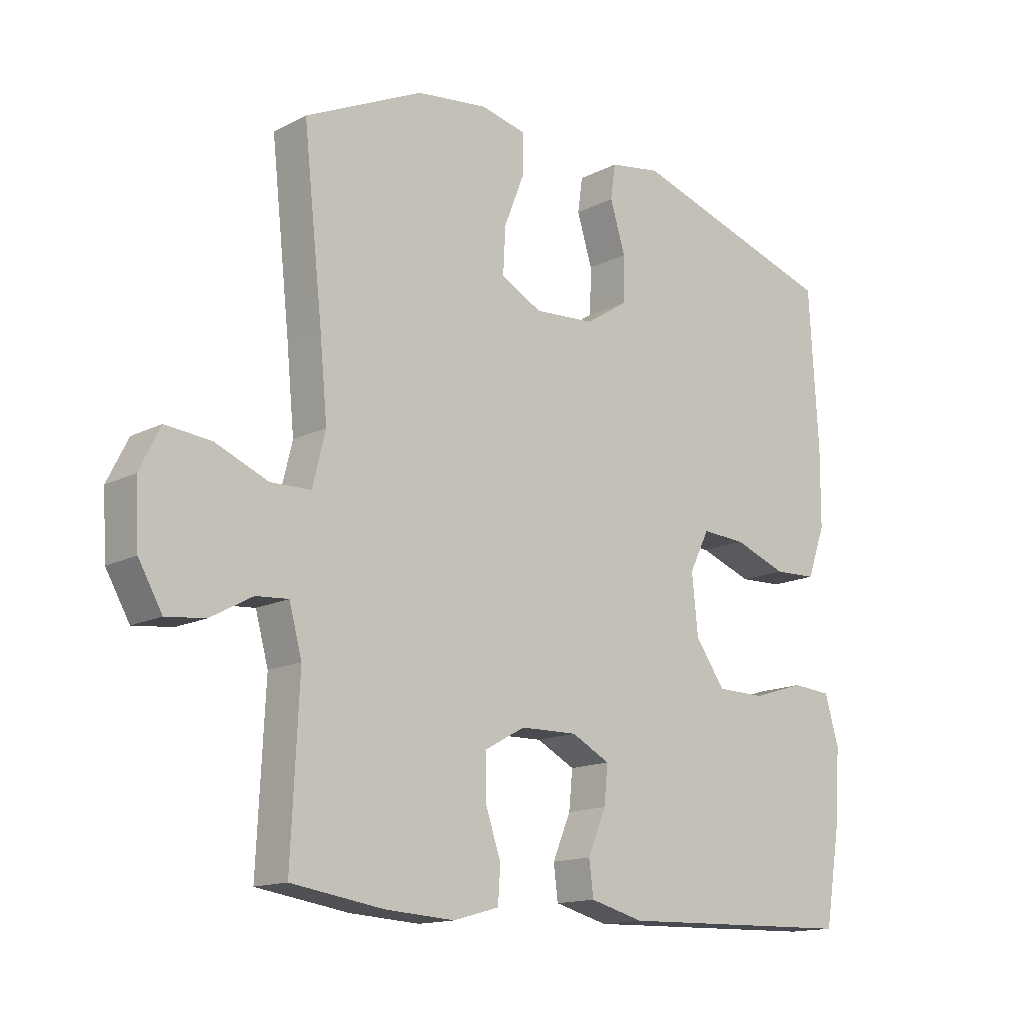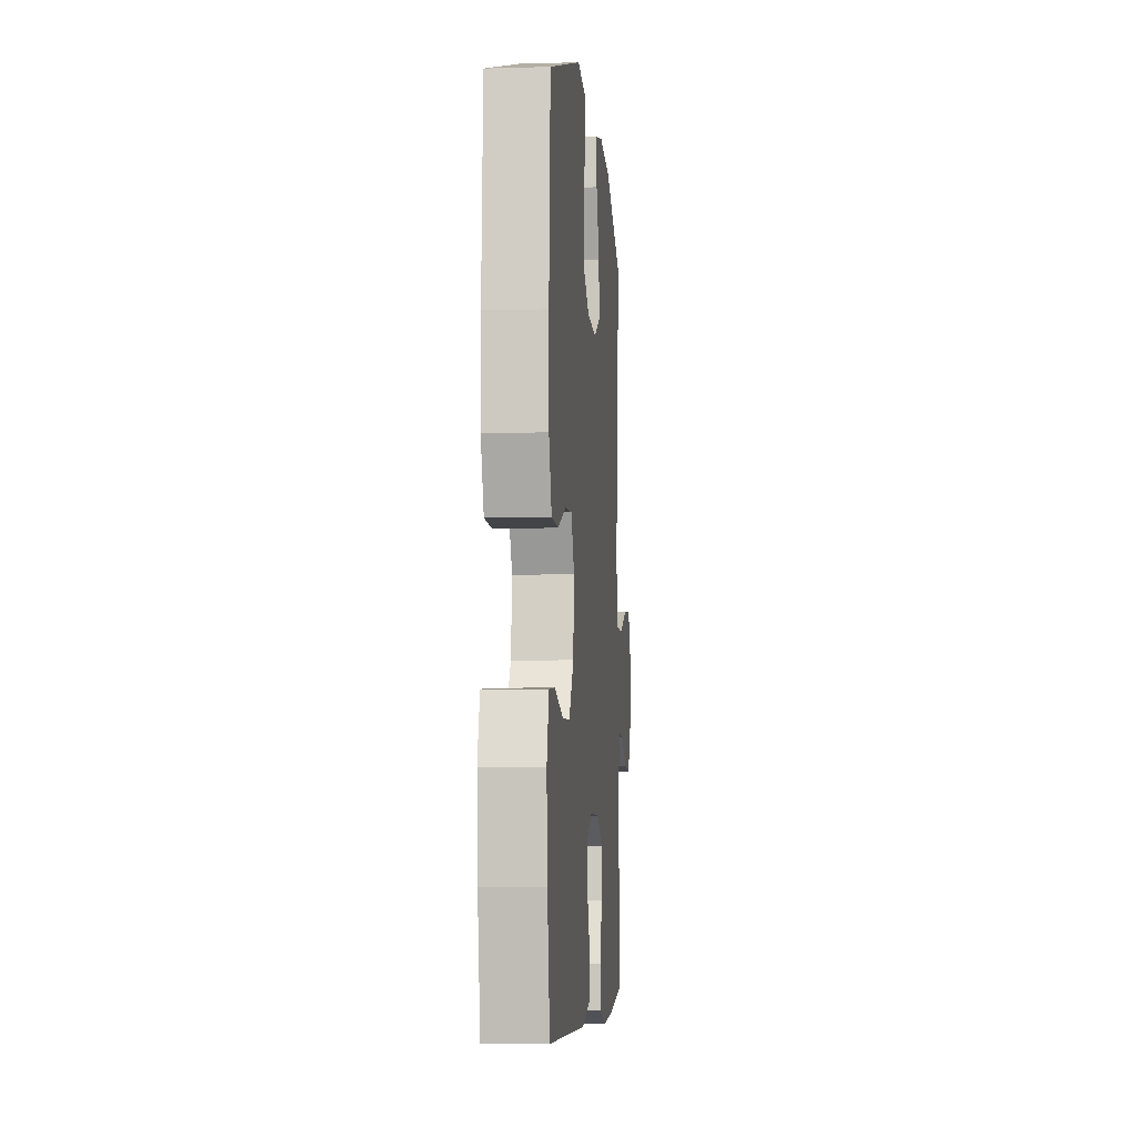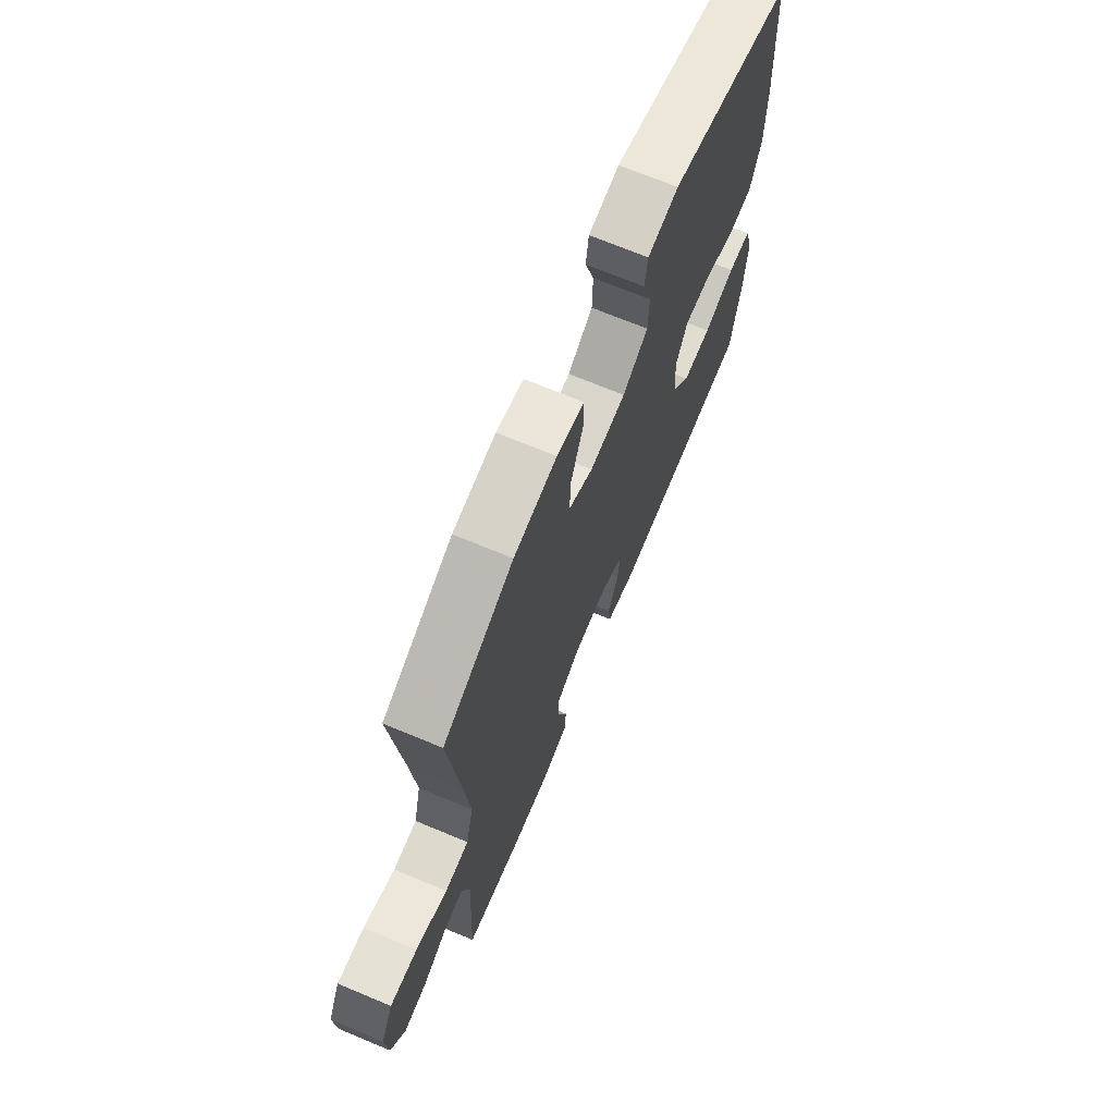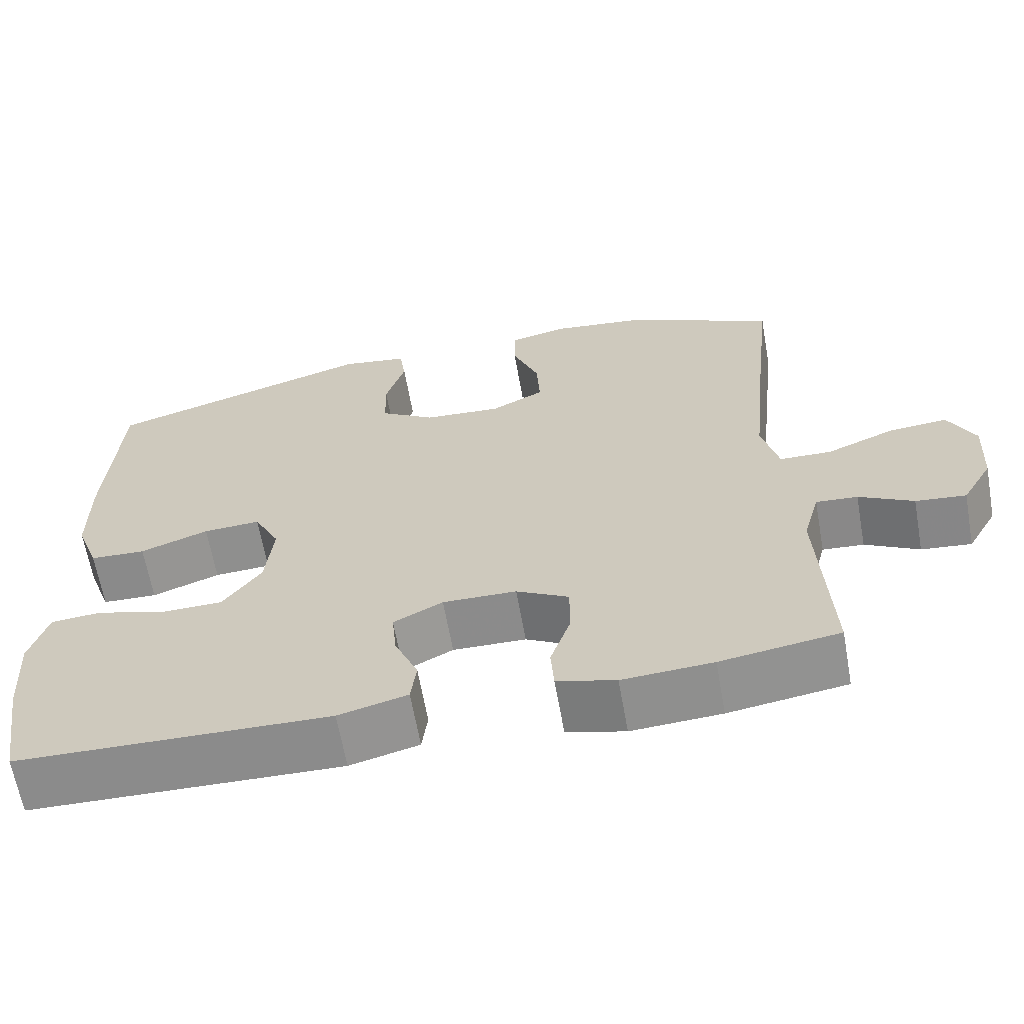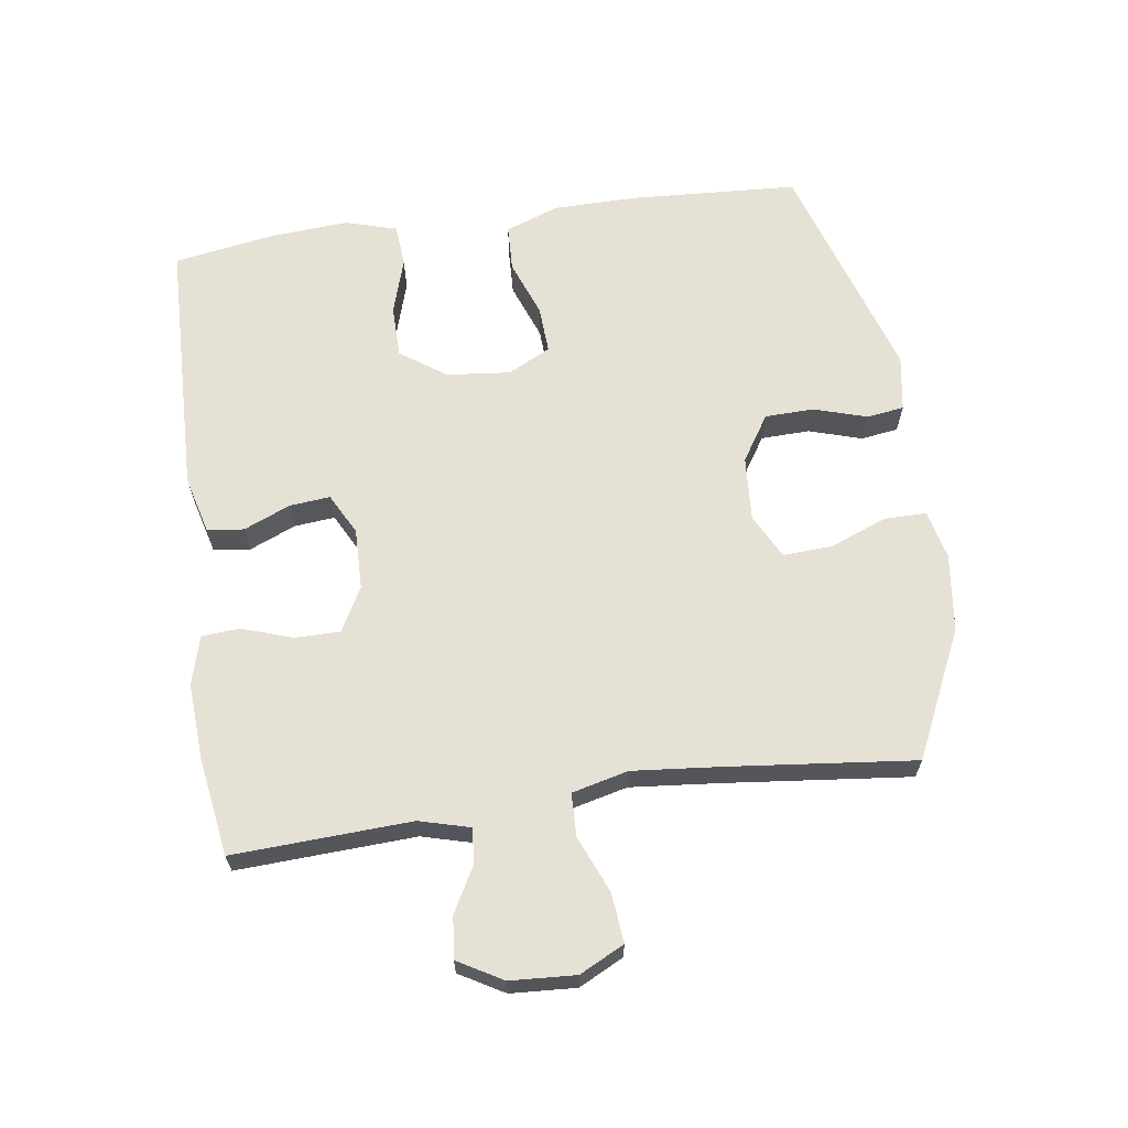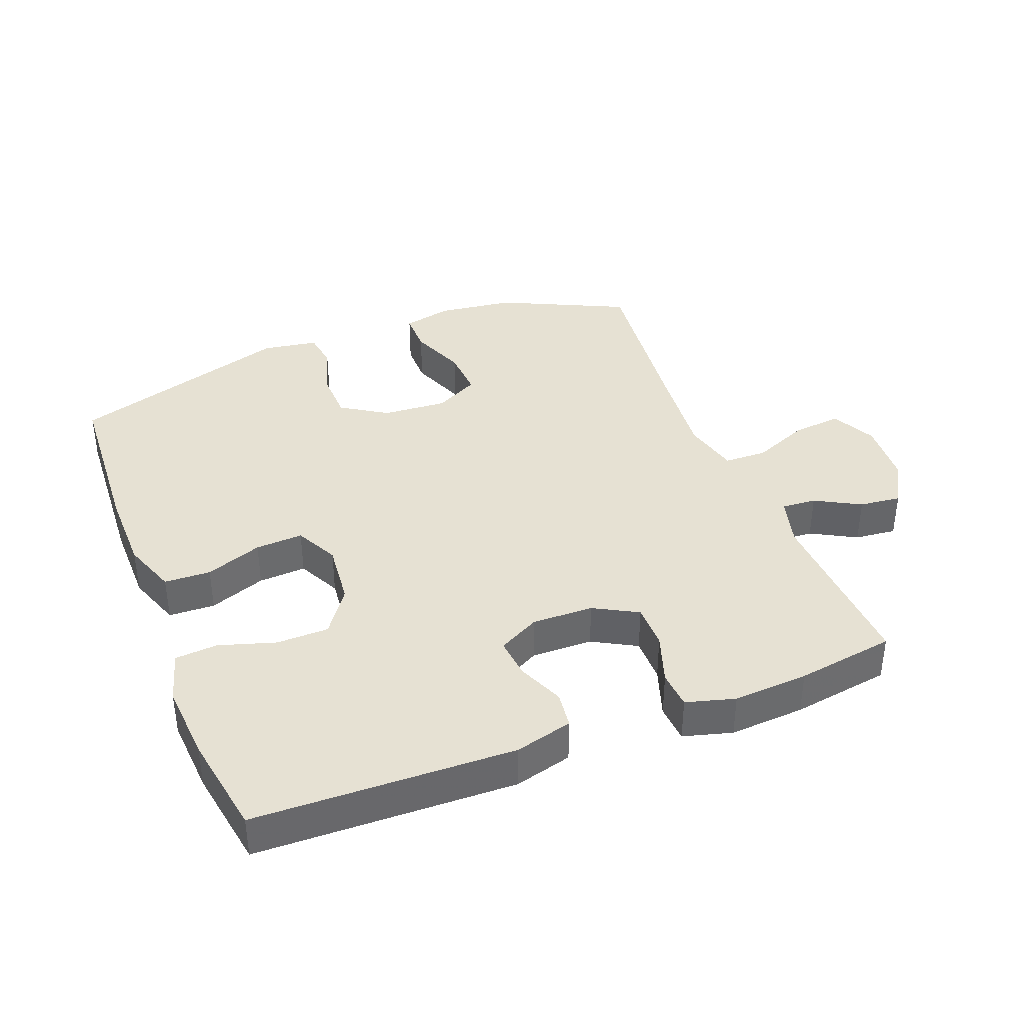
<metadata>
{"format":"obj","ext":"obj","renderer":"f3d","projection":"perspective","resolution":1024,"background":"white","views":[{"elev":-14.6,"azim":-42.3,"up":"+Z"},{"elev":-5.8,"azim":95.1,"up":"+Z"},{"elev":70.1,"azim":-67.4,"up":"+Z"},{"elev":-64.3,"azim":-169.9,"up":"+Z"},{"elev":64.7,"azim":-98.2,"up":"+Y"},{"elev":38.6,"azim":158.7,"up":"+Y"}]}
</metadata>
<code>
v -0.5 0.07 0.5
v -0.306 0.07 0.592
v -0.188 0.07 0.607
v -0.113 0.07 0.59
v -0.113 0.07 0.525
v -0.147 0.07 0.439
v -0.151 0.07 0.363
v -0.083 0.07 0.328
v 0.016 0.07 0.335
v 0.086 0.07 0.38
v 0.088 0.07 0.455
v 0.063 0.07 0.536
v 0.071 0.07 0.593
v 0.156 0.07 0.607
v 0.5 0.07 0.5
v 0.515 0.07 0.242
v 0.514 0.07 0.115
v 0.484 0.07 0.032
v 0.413 0.07 0.029
v 0.326 0.07 0.061
v 0.253 0.07 0.065
v 0.22 0.07 -0.001
v 0.23 0.07 -0.098
v 0.279 0.07 -0.167
v 0.359 0.07 -0.168
v 0.446 0.07 -0.141
v 0.511 0.07 -0.146
v 0.534 0.07 -0.225
v 0.526 0.07 -0.344
v 0.5 0.07 -0.5
v 0.102 0.07 -0.511
v 0.014 0.07 -0.488
v 0.007 0.07 -0.432
v 0.037 0.07 -0.361
v 0.043 0.07 -0.299
v -0.02 0.07 -0.266
v -0.114 0.07 -0.268
v -0.181 0.07 -0.305
v -0.181 0.07 -0.374
v -0.155 0.07 -0.451
v -0.159 0.07 -0.509
v -0.234 0.07 -0.53
v -0.349 0.07 -0.523
v -0.5 0.07 -0.5
v -0.487 0.07 -0.228
v -0.508 0.07 -0.151
v -0.561 0.07 -0.155
v -0.63 0.07 -0.193
v -0.694 0.07 -0.2
v -0.733 0.07 -0.132
v -0.739 0.07 -0.032
v -0.705 0.07 0.036
v -0.63 0.07 0.029
v -0.543 0.07 -0.007
v -0.477 0.07 -0.005
v -0.456 0.07 0.081
v -0.469 0.07 0.216
v -0.5 0 0.5
v -0.306 0 0.592
v -0.188 0 0.607
v -0.113 0 0.59
v -0.113 0 0.525
v -0.147 0 0.439
v -0.151 0 0.363
v -0.083 0 0.328
v 0.016 0 0.335
v 0.086 0 0.38
v 0.088 0 0.455
v 0.063 0 0.536
v 0.071 0 0.593
v 0.156 0 0.607
v 0.5 0 0.5
v 0.515 0 0.242
v 0.514 0 0.115
v 0.484 0 0.032
v 0.413 0 0.029
v 0.326 0 0.061
v 0.253 0 0.065
v 0.22 0 -0.001
v 0.23 0 -0.098
v 0.279 0 -0.167
v 0.359 0 -0.168
v 0.446 0 -0.141
v 0.511 0 -0.146
v 0.534 0 -0.225
v 0.526 0 -0.344
v 0.5 0 -0.5
v 0.102 0 -0.511
v 0.014 0 -0.488
v 0.007 0 -0.432
v 0.037 0 -0.361
v 0.043 0 -0.299
v -0.02 0 -0.266
v -0.114 0 -0.268
v -0.181 0 -0.305
v -0.181 0 -0.374
v -0.155 0 -0.451
v -0.159 0 -0.509
v -0.234 0 -0.53
v -0.349 0 -0.523
v -0.5 0 -0.5
v -0.487 0 -0.228
v -0.508 0 -0.151
v -0.561 0 -0.155
v -0.63 0 -0.193
v -0.694 0 -0.2
v -0.733 0 -0.132
v -0.739 0 -0.032
v -0.705 0 0.036
v -0.63 0 0.029
v -0.543 0 -0.007
v -0.477 0 -0.005
v -0.456 0 0.081
v -0.469 0 0.216
f 51 52 53 54
f 51 54 55
f 50 51 55
f 47 48 49 50
f 46 47 50 55
f 45 46 55 56
f 43 44 45 56
f 39 40 41 42
f 38 39 42 43
f 31 32 33 34
f 31 34 35
f 30 31 35
f 29 30 35 36
f 25 26 27 28
f 24 25 28 29
f 17 18 19 20
f 17 20 21
f 16 17 21
f 15 16 21
f 14 15 21
f 11 12 13 14
f 10 11 14 21
f 9 10 21 22
f 3 4 5 6
f 3 6 7
f 57 1 2 3
f 57 3 7
f 38 43 56 57
f 37 38 57 7
f 36 37 7 8
f 24 29 36
f 23 24 36 8
f 8 9 22 23
f 111 110 109 108
f 112 111 108
f 112 108 107
f 107 106 105 104
f 112 107 104 103
f 113 112 103 102
f 113 102 101 100
f 99 98 97 96
f 100 99 96 95
f 91 90 89 88
f 92 91 88
f 92 88 87
f 93 92 87 86
f 85 84 83 82
f 86 85 82 81
f 77 76 75 74
f 78 77 74
f 78 74 73
f 78 73 72
f 78 72 71
f 71 70 69 68
f 78 71 68 67
f 79 78 67 66
f 63 62 61 60
f 64 63 60
f 60 59 58 114
f 64 60 114
f 114 113 100 95
f 64 114 95 94
f 65 64 94 93
f 93 86 81
f 65 93 81 80
f 80 79 66 65
f 1 58 59 2
f 2 59 60 3
f 3 60 61 4
f 4 61 62 5
f 5 62 63 6
f 6 63 64 7
f 7 64 65 8
f 8 65 66 9
f 9 66 67 10
f 10 67 68 11
f 11 68 69 12
f 12 69 70 13
f 13 70 71 14
f 14 71 72 15
f 15 72 73 16
f 16 73 74 17
f 17 74 75 18
f 18 75 76 19
f 19 76 77 20
f 20 77 78 21
f 21 78 79 22
f 22 79 80 23
f 23 80 81 24
f 24 81 82 25
f 25 82 83 26
f 26 83 84 27
f 27 84 85 28
f 28 85 86 29
f 29 86 87 30
f 30 87 88 31
f 31 88 89 32
f 32 89 90 33
f 33 90 91 34
f 34 91 92 35
f 35 92 93 36
f 36 93 94 37
f 37 94 95 38
f 38 95 96 39
f 39 96 97 40
f 40 97 98 41
f 41 98 99 42
f 42 99 100 43
f 43 100 101 44
f 44 101 102 45
f 45 102 103 46
f 46 103 104 47
f 47 104 105 48
f 48 105 106 49
f 49 106 107 50
f 50 107 108 51
f 51 108 109 52
f 52 109 110 53
f 53 110 111 54
f 54 111 112 55
f 55 112 113 56
f 56 113 114 57
f 57 114 58 1

</code>
